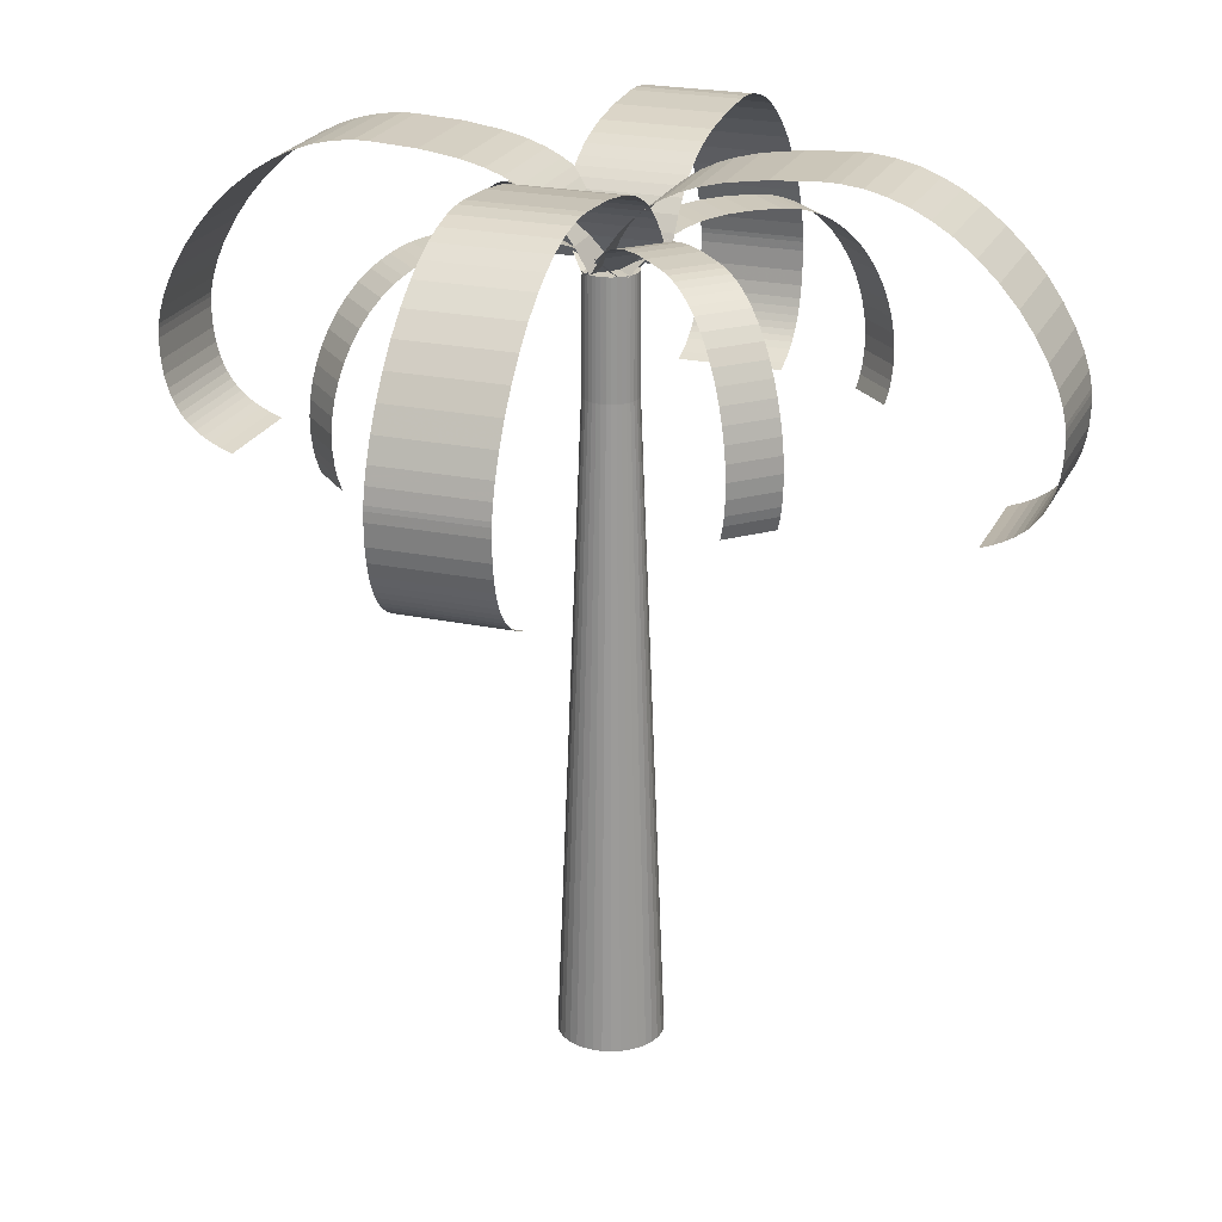
<metadata>
{"format":"obj","ext":"obj","renderer":"f3d","projection":"perspective","resolution":1024,"background":"white","views":[{"elev":22.7,"azim":109.7,"up":"+Y"}]}
</metadata>
<code>
g Tree
v 0 0 0
v 0 70.9 0
v 4.8 0 0
v 2.486 60 0
v 4.727 0 -0.8335
v 2.449 60 -0.4318
v 4.511 0 -1.642
v 2.336 60 -0.8504
v 4.157 0 -2.4
v 2.153 60 -1.243
v 3.677 0 -3.085
v 1.905 60 -1.598
v 3.085 0 -3.677
v 1.598 60 -1.905
v 2.4 0 -4.157
v 1.243 60 -2.153
v 1.642 0 -4.511
v 0.8504 60 -2.336
v 0.8335 0 -4.727
v 0.4318 60 -2.449
v 0 0 -4.8
v 0 60 -2.486
v -0.8335 0 -4.727
v -0.4318 60 -2.449
v -1.642 0 -4.511
v -0.8504 60 -2.336
v -2.4 0 -4.157
v -1.243 60 -2.153
v -3.085 0 -3.677
v -1.598 60 -1.905
v -3.677 0 -3.085
v -1.905 60 -1.598
v -4.157 0 -2.4
v -2.153 60 -1.243
v -4.511 0 -1.642
v -2.336 60 -0.8504
v -4.727 0 -0.8335
v -2.449 60 -0.4318
v -4.8 0 0
v -2.486 60 0
v -4.727 0 0.8335
v -2.449 60 0.4318
v -4.511 0 1.642
v -2.336 60 0.8504
v -4.157 0 2.4
v -2.153 60 1.243
v -3.677 0 3.085
v -1.905 60 1.598
v -3.085 0 3.677
v -1.598 60 1.905
v -2.4 0 4.157
v -1.243 60 2.153
v -1.642 0 4.511
v -0.8504 60 2.336
v -0.8335 0 4.727
v -0.4318 60 2.449
v 1e-06 0 4.8
v 0 60 2.486
v 0.8335 0 4.727
v 0.4318 60 2.449
v 1.642 0 4.511
v 0.8504 60 2.336
v 2.4 0 4.157
v 1.243 60 2.153
v 3.085 0 3.677
v 1.598 60 1.905
v 3.677 0 3.085
v 1.905 60 1.598
v 4.157 0 2.4
v 2.153 60 1.243
v 4.511 0 1.642
v 2.336 60 0.8504
v 4.727 0 0.8335
v 2.449 60 0.4318
v 2.486 70.9 0
v 2.449 70.9 -0.4318
v 2.336 70.9 -0.8504
v 2.153 70.9 -1.243
v 1.905 70.9 -1.598
v 1.598 70.9 -1.905
v 1.243 70.9 -2.153
v 0.8504 70.9 -2.336
v 0.4318 70.9 -2.449
v 0 70.9 -2.486
v -0.4318 70.9 -2.449
v -0.8504 70.9 -2.336
v -1.243 70.9 -2.153
v -1.598 70.9 -1.905
v -1.905 70.9 -1.598
v -2.153 70.9 -1.243
v -2.336 70.9 -0.8504
v -2.449 70.9 -0.4318
v -2.486 70.9 0
v -2.449 70.9 0.4318
v -2.336 70.9 0.8504
v -2.153 70.9 1.243
v -1.905 70.9 1.598
v -1.598 70.9 1.905
v -1.243 70.9 2.153
v -0.8504 70.9 2.336
v -0.4318 70.9 2.449
v 0 70.9 2.486
v 0.4318 70.9 2.449
v 0.8504 70.9 2.336
v 1.243 70.9 2.153
v 1.598 70.9 1.905
v 1.905 70.9 1.598
v 2.153 70.9 1.243
v 2.336 70.9 0.8504
v 2.449 70.9 0.4318
f 5 3 1
f 5 6 4 3
f 76 2 75
f 7 5 1
f 7 8 6 5
f 77 2 76
f 9 7 1
f 9 10 8 7
f 78 2 77
f 11 9 1
f 11 12 10 9
f 79 2 78
f 13 11 1
f 13 14 12 11
f 80 2 79
f 15 13 1
f 15 16 14 13
f 81 2 80
f 17 15 1
f 17 18 16 15
f 82 2 81
f 19 17 1
f 19 20 18 17
f 83 2 82
f 21 19 1
f 21 22 20 19
f 84 2 83
f 23 21 1
f 23 24 22 21
f 85 2 84
f 25 23 1
f 25 26 24 23
f 86 2 85
f 27 25 1
f 27 28 26 25
f 87 2 86
f 29 27 1
f 29 30 28 27
f 88 2 87
f 31 29 1
f 31 32 30 29
f 89 2 88
f 33 31 1
f 33 34 32 31
f 90 2 89
f 35 33 1
f 35 36 34 33
f 91 2 90
f 37 35 1
f 37 38 36 35
f 92 2 91
f 39 37 1
f 39 40 38 37
f 93 2 92
f 41 39 1
f 41 42 40 39
f 94 2 93
f 43 41 1
f 43 44 42 41
f 95 2 94
f 45 43 1
f 45 46 44 43
f 96 2 95
f 47 45 1
f 47 48 46 45
f 97 2 96
f 49 47 1
f 49 50 48 47
f 98 2 97
f 51 49 1
f 51 52 50 49
f 99 2 98
f 53 51 1
f 53 54 52 51
f 100 2 99
f 55 53 1
f 55 56 54 53
f 101 2 100
f 57 55 1
f 57 58 56 55
f 102 2 101
f 59 57 1
f 59 60 58 57
f 103 2 102
f 61 59 1
f 61 62 60 59
f 104 2 103
f 63 61 1
f 63 64 62 61
f 105 2 104
f 65 63 1
f 65 66 64 63
f 106 2 105
f 67 65 1
f 67 68 66 65
f 107 2 106
f 69 67 1
f 69 70 68 67
f 108 2 107
f 71 69 1
f 71 72 70 69
f 109 2 108
f 73 71 1
f 73 74 72 71
f 110 2 109
f 3 73 1
f 3 4 74 73
f 75 2 110
f 6 76 75 4
f 8 77 76 6
f 10 78 77 8
f 12 79 78 10
f 14 80 79 12
f 16 81 80 14
f 18 82 81 16
f 20 83 82 18
f 22 84 83 20
f 24 85 84 22
f 26 86 85 24
f 28 87 86 26
f 30 88 87 28
f 32 89 88 30
f 34 90 89 32
f 36 91 90 34
f 38 92 91 36
f 40 93 92 38
f 42 94 93 40
f 44 95 94 42
f 46 96 95 44
f 48 97 96 46
f 50 98 97 48
f 52 99 98 50
f 54 100 99 52
f 56 101 100 54
f 58 102 101 56
f 60 103 102 58
f 62 104 103 60
f 64 105 104 62
f 66 106 105 64
f 68 107 106 66
f 70 108 107 68
f 72 109 108 70
f 74 110 109 72
f 4 75 110 74
g Leaves
v 0 71.69 5
v -1.348 73.99 5
v -2.307 75.31 5
v -3.339 76.47 5
v -4.171 77.23 5
v -5.064 77.92 5
v -6.024 78.53 5
v -7.426 79.22 5
v -8.984 79.8 5
v -11.18 80.36 5
v -14.79 80.87 5
v -19.13 81.13 5
v -20.47 81.11 5
v -22.43 80.87 5
v -24.32 80.39 5
v -26.14 79.71 5
v -27.88 78.84 5
v -29.53 77.8 5
v -31.57 76.21 5
v -33.41 74.42 5
v -35.04 72.49 5
v -36.43 70.48 5
v -37.57 68.43 5
v -38.43 66.42 5
v -38.88 64.95 5
v -39.15 63.55 5
v -39.21 63.11 5
v -39.25 62.25 5
v -39.15 60.31 5
v -38.93 58.97 5
v -38.61 57.8 5
v -38.31 57.03 5
v -37.96 56.33 5
v -37.57 55.72 5
v -37.14 55.17 5
v -36.67 54.69 5
v -36.19 54.26 5
v -35.5 53.78 5
v -34.79 53.37 5
v -33.88 52.96 5
v -32.79 52.56 5
v 0 71.69 -5
v -1.348 73.99 -5
v -2.307 75.31 -5
v -3.339 76.47 -5
v -4.171 77.23 -5
v -5.064 77.92 -5
v -6.024 78.53 -5
v -7.426 79.22 -5
v -8.984 79.8 -5
v -11.18 80.36 -5
v -14.79 80.87 -5
v -19.13 81.13 -5
v -20.47 81.11 -5
v -22.43 80.87 -5
v -24.32 80.39 -5
v -26.14 79.71 -5
v -27.88 78.84 -5
v -29.53 77.8 -5
v -31.57 76.21 -5
v -33.41 74.42 -5
v -35.04 72.49 -5
v -36.43 70.48 -5
v -37.57 68.43 -5
v -38.43 66.42 -5
v -38.88 64.95 -5
v -39.15 63.55 -5
v -39.21 63.11 -5
v -39.25 62.25 -5
v -39.15 60.31 -5
v -38.93 58.97 -5
v -38.61 57.8 -5
v -38.31 57.03 -5
v -37.96 56.33 -5
v -37.57 55.72 -5
v -37.14 55.17 -5
v -36.67 54.69 -5
v -36.19 54.26 -5
v -35.5 53.78 -5
v -34.79 53.37 -5
v -33.88 52.96 -5
v -32.79 52.56 -5
v 5 71.69 0
v 5 73.99 1.348
v 5 75.31 2.307
v 5 76.47 3.339
v 5 77.23 4.171
v 5 77.92 5.064
v 5 78.53 6.024
v 5 79.22 7.426
v 5 79.8 8.984
v 5 80.36 11.18
v 5 80.87 14.79
v 5 81.13 19.13
v 5 81.11 20.47
v 5 80.87 22.43
v 5 80.39 24.32
v 5 79.71 26.14
v 5 78.84 27.88
v 5 77.8 29.53
v 5 76.21 31.57
v 5 74.42 33.41
v 5 72.49 35.04
v 5 70.48 36.43
v 5 68.43 37.57
v 5 66.42 38.43
v 5 64.95 38.88
v 5 63.55 39.15
v 5 63.11 39.21
v 5 62.25 39.25
v 5 60.31 39.15
v 5 58.97 38.93
v 5 57.8 38.61
v 5 57.03 38.31
v 5 56.33 37.96
v 5 55.72 37.57
v 5 55.17 37.14
v 5 54.69 36.67
v 5 54.26 36.19
v 5 53.78 35.5
v 5 53.37 34.79
v 5 52.96 33.88
v 5 52.56 32.79
v -5 71.69 0
v -5 73.99 1.348
v -5 75.31 2.307
v -5 76.47 3.339
v -5 77.23 4.171
v -5 77.92 5.064
v -5 78.53 6.024
v -5 79.22 7.426
v -5 79.8 8.984
v -5 80.36 11.18
v -5 80.87 14.79
v -5 81.13 19.13
v -5 81.11 20.47
v -5 80.87 22.43
v -5 80.39 24.32
v -5 79.71 26.14
v -5 78.84 27.88
v -5 77.8 29.53
v -5 76.21 31.57
v -5 74.42 33.41
v -5 72.49 35.04
v -5 70.48 36.43
v -5 68.43 37.57
v -5 66.42 38.43
v -5 64.95 38.88
v -5 63.55 39.15
v -5 63.11 39.21
v -5 62.25 39.25
v -5 60.31 39.15
v -5 58.97 38.93
v -5 57.8 38.61
v -5 57.03 38.31
v -5 56.33 37.96
v -5 55.72 37.57
v -5 55.17 37.14
v -5 54.69 36.67
v -5 54.26 36.19
v -5 53.78 35.5
v -5 53.37 34.79
v -5 52.96 33.88
v -5 52.56 32.79
v 0 71.69 -5
v 1.348 73.99 -5
v 2.307 75.31 -5
v 3.339 76.47 -5
v 4.171 77.23 -5
v 5.064 77.92 -5
v 6.024 78.53 -5
v 7.426 79.22 -5
v 8.984 79.8 -5
v 11.18 80.36 -5
v 14.79 80.87 -5
v 19.13 81.13 -5
v 20.47 81.11 -5
v 22.43 80.87 -5
v 24.32 80.39 -5
v 26.14 79.71 -5
v 27.88 78.84 -5
v 29.53 77.8 -5
v 31.57 76.21 -5
v 33.41 74.42 -5
v 35.04 72.49 -5
v 36.43 70.48 -5
v 37.57 68.43 -5
v 38.43 66.42 -5
v 38.88 64.95 -5
v 39.15 63.55 -5
v 39.21 63.11 -5
v 39.25 62.25 -5
v 39.15 60.31 -5
v 38.93 58.97 -5
v 38.61 57.8 -5
v 38.31 57.03 -5
v 37.96 56.33 -5
v 37.57 55.72 -5
v 37.14 55.17 -5
v 36.67 54.69 -5
v 36.19 54.26 -5
v 35.5 53.78 -5
v 34.79 53.37 -5
v 33.88 52.96 -5
v 32.79 52.56 -5
v 0 71.69 5
v 1.348 73.99 5
v 2.307 75.31 5
v 3.339 76.47 5
v 4.171 77.23 5
v 5.064 77.92 5
v 6.024 78.53 5
v 7.426 79.22 5
v 8.984 79.8 5
v 11.18 80.36 5
v 14.79 80.87 5
v 19.13 81.13 5
v 20.47 81.11 5
v 22.43 80.87 5
v 24.32 80.39 5
v 26.14 79.71 5
v 27.88 78.84 5
v 29.53 77.8 5
v 31.57 76.21 5
v 33.41 74.42 5
v 35.04 72.49 5
v 36.43 70.48 5
v 37.57 68.43 5
v 38.43 66.42 5
v 38.88 64.95 5
v 39.15 63.55 5
v 39.21 63.11 5
v 39.25 62.25 5
v 39.15 60.31 5
v 38.93 58.97 5
v 38.61 57.8 5
v 38.31 57.03 5
v 37.96 56.33 5
v 37.57 55.72 5
v 37.14 55.17 5
v 36.67 54.69 5
v 36.19 54.26 5
v 35.5 53.78 5
v 34.79 53.37 5
v 33.88 52.96 5
v 32.79 52.56 5
v -5 71.69 0
v -5 73.99 -1.348
v -5 75.31 -2.307
v -5 76.47 -3.339
v -5 77.23 -4.171
v -5 77.92 -5.064
v -5 78.53 -6.024
v -5 79.22 -7.426
v -5 79.8 -8.984
v -5 80.36 -11.18
v -5 80.87 -14.79
v -5 81.13 -19.13
v -5 81.11 -20.47
v -5 80.87 -22.43
v -5 80.39 -24.32
v -5 79.71 -26.14
v -5 78.84 -27.88
v -5 77.8 -29.53
v -5 76.21 -31.57
v -5 74.42 -33.41
v -5 72.49 -35.04
v -5 70.48 -36.43
v -5 68.43 -37.57
v -5 66.42 -38.43
v -5 64.95 -38.88
v -5 63.55 -39.15
v -5 63.11 -39.21
v -5 62.25 -39.25
v -5 60.31 -39.15
v -5 58.97 -38.93
v -5 57.8 -38.61
v -5 57.03 -38.31
v -5 56.33 -37.96
v -5 55.72 -37.57
v -5 55.17 -37.14
v -5 54.69 -36.67
v -5 54.26 -36.19
v -5 53.78 -35.5
v -5 53.37 -34.79
v -5 52.96 -33.88
v -5 52.56 -32.79
v 5 71.69 0
v 5 73.99 -1.348
v 5 75.31 -2.307
v 5 76.47 -3.339
v 5 77.23 -4.171
v 5 77.92 -5.064
v 5 78.53 -6.024
v 5 79.22 -7.426
v 5 79.8 -8.984
v 5 80.36 -11.18
v 5 80.87 -14.79
v 5 81.13 -19.13
v 5 81.11 -20.47
v 5 80.87 -22.43
v 5 80.39 -24.32
v 5 79.71 -26.14
v 5 78.84 -27.88
v 5 77.8 -29.53
v 5 76.21 -31.57
v 5 74.42 -33.41
v 5 72.49 -35.04
v 5 70.48 -36.43
v 5 68.43 -37.57
v 5 66.42 -38.43
v 5 64.95 -38.88
v 5 63.55 -39.15
v 5 63.11 -39.21
v 5 62.25 -39.25
v 5 60.31 -39.15
v 5 58.97 -38.93
v 5 57.8 -38.61
v 5 57.03 -38.31
v 5 56.33 -37.96
v 5 55.72 -37.57
v 5 55.17 -37.14
v 5 54.69 -36.67
v 5 54.26 -36.19
v 5 53.78 -35.5
v 5 53.37 -34.79
v 5 52.96 -33.88
v 5 52.56 -32.79
v 1.768 70.45 1.768
v -0.0916 72.71 3.627
v -0.8088 73.4 4.344
v -1.423 73.87 4.959
v -2.095 74.26 5.631
v -2.844 74.58 6.38
v -3.689 74.82 7.225
v -4.91 75 8.446
v -6.35 75.05 9.886
v -8.42 74.92 11.96
v -9.162 74.79 12.7
v -9.872 74.56 13.41
v -10.55 74.24 14.08
v -11.19 73.84 14.72
v -11.8 73.36 15.33
v -12.37 72.81 15.9
v -13.16 71.85 16.69
v -13.86 70.77 17.4
v -14.49 69.57 18.02
v -15.02 68.28 18.56
v -15.47 66.93 19.01
v -15.83 65.52 19.37
v -16.1 64.07 19.63
v -16.27 62.62 19.81
v -16.35 61.18 19.89
v -16.33 59.77 19.87
v -16.22 58.4 19.75
v -16.08 57.53 19.62
v -15.8 56.29 19.33
v -1.768 70.45 -1.768
v -3.627 72.71 0.0916
v -4.344 73.4 0.8088
v -4.959 73.87 1.423
v -5.631 74.26 2.095
v -6.38 74.58 2.844
v -7.225 74.82 3.689
v -8.446 75 4.91
v -9.886 75.05 6.35
v -11.96 74.92 8.42
v -12.7 74.79 9.162
v -13.41 74.56 9.872
v -14.08 74.24 10.55
v -14.72 73.84 11.19
v -15.33 73.36 11.8
v -15.9 72.81 12.37
v -16.69 71.85 13.16
v -17.4 70.77 13.86
v -18.02 69.57 14.49
v -18.56 68.28 15.02
v -19.01 66.93 15.47
v -19.37 65.52 15.83
v -19.63 64.07 16.1
v -19.81 62.62 16.27
v -19.89 61.18 16.35
v -19.87 59.77 16.33
v -19.75 58.4 16.22
v -19.62 57.53 16.08
v -19.33 56.29 15.8
v 1.768 70.45 -1.768
v 3.627 72.71 0.0916
v 4.344 73.4 0.8088
v 4.959 73.87 1.423
v 5.631 74.26 2.095
v 6.38 74.58 2.844
v 7.225 74.82 3.689
v 8.446 75 4.91
v 9.886 75.05 6.35
v 11.96 74.92 8.42
v 12.7 74.79 9.162
v 13.41 74.56 9.872
v 14.08 74.24 10.55
v 14.72 73.84 11.19
v 15.33 73.36 11.8
v 15.9 72.81 12.37
v 16.69 71.85 13.16
v 17.4 70.77 13.86
v 18.02 69.57 14.49
v 18.56 68.28 15.02
v 19.01 66.93 15.47
v 19.37 65.52 15.83
v 19.63 64.07 16.1
v 19.81 62.62 16.27
v 19.89 61.18 16.35
v 19.87 59.77 16.33
v 19.75 58.4 16.22
v 19.62 57.53 16.08
v 19.33 56.29 15.8
v -1.768 70.45 1.768
v 0.0916 72.71 3.627
v 0.8088 73.4 4.344
v 1.423 73.87 4.959
v 2.095 74.26 5.631
v 2.844 74.58 6.38
v 3.689 74.82 7.225
v 4.91 75 8.446
v 6.35 75.05 9.886
v 8.42 74.92 11.96
v 9.162 74.79 12.7
v 9.872 74.56 13.41
v 10.55 74.24 14.08
v 11.19 73.84 14.72
v 11.8 73.36 15.33
v 12.37 72.81 15.9
v 13.16 71.85 16.69
v 13.86 70.77 17.4
v 14.49 69.57 18.02
v 15.02 68.28 18.56
v 15.47 66.93 19.01
v 15.83 65.52 19.37
v 16.1 64.07 19.63
v 16.27 62.62 19.81
v 16.35 61.18 19.89
v 16.33 59.77 19.87
v 16.22 58.4 19.75
v 16.08 57.53 19.62
v 15.8 56.29 19.33
v -1.768 70.45 -1.768
v 0.0916 72.71 -3.627
v 0.8088 73.4 -4.344
v 1.423 73.87 -4.959
v 2.095 74.26 -5.631
v 2.844 74.58 -6.38
v 3.689 74.82 -7.225
v 4.91 75 -8.446
v 6.35 75.05 -9.886
v 8.42 74.92 -11.96
v 9.162 74.79 -12.7
v 9.872 74.56 -13.41
v 10.55 74.24 -14.08
v 11.19 73.84 -14.72
v 11.8 73.36 -15.33
v 12.37 72.81 -15.9
v 13.16 71.85 -16.69
v 13.86 70.77 -17.4
v 14.49 69.57 -18.02
v 15.02 68.28 -18.56
v 15.47 66.93 -19.01
v 15.83 65.52 -19.37
v 16.1 64.07 -19.63
v 16.27 62.62 -19.81
v 16.35 61.18 -19.89
v 16.33 59.77 -19.87
v 16.22 58.4 -19.75
v 16.08 57.53 -19.62
v 15.8 56.29 -19.33
v 1.768 70.45 1.768
v 3.627 72.71 -0.0916
v 4.344 73.4 -0.8088
v 4.959 73.87 -1.423
v 5.631 74.26 -2.095
v 6.38 74.58 -2.844
v 7.225 74.82 -3.689
v 8.446 75 -4.91
v 9.886 75.05 -6.35
v 11.96 74.92 -8.42
v 12.7 74.79 -9.162
v 13.41 74.56 -9.872
v 14.08 74.24 -10.55
v 14.72 73.84 -11.19
v 15.33 73.36 -11.8
v 15.9 72.81 -12.37
v 16.69 71.85 -13.16
v 17.4 70.77 -13.86
v 18.02 69.57 -14.49
v 18.56 68.28 -15.02
v 19.01 66.93 -15.47
v 19.37 65.52 -15.83
v 19.63 64.07 -16.1
v 19.81 62.62 -16.27
v 19.89 61.18 -16.35
v 19.87 59.77 -16.33
v 19.75 58.4 -16.22
v 19.62 57.53 -16.08
v 19.33 56.29 -15.8
v -1.768 70.45 1.768
v -3.627 72.71 -0.0916
v -4.344 73.4 -0.8088
v -4.959 73.87 -1.423
v -5.631 74.26 -2.095
v -6.38 74.58 -2.844
v -7.225 74.82 -3.689
v -8.446 75 -4.91
v -9.886 75.05 -6.35
v -11.96 74.92 -8.42
v -12.7 74.79 -9.162
v -13.41 74.56 -9.872
v -14.08 74.24 -10.55
v -14.72 73.84 -11.19
v -15.33 73.36 -11.8
v -15.9 72.81 -12.37
v -16.69 71.85 -13.16
v -17.4 70.77 -13.86
v -18.02 69.57 -14.49
v -18.56 68.28 -15.02
v -19.01 66.93 -15.47
v -19.37 65.52 -15.83
v -19.63 64.07 -16.1
v -19.81 62.62 -16.27
v -19.89 61.18 -16.35
v -19.87 59.77 -16.33
v -19.75 58.4 -16.22
v -19.62 57.53 -16.08
v -19.33 56.29 -15.8
v 1.768 70.45 -1.768
v -0.0916 72.71 -3.627
v -0.8088 73.4 -4.344
v -1.423 73.87 -4.959
v -2.095 74.26 -5.631
v -2.844 74.58 -6.38
v -3.689 74.82 -7.225
v -4.91 75 -8.446
v -6.35 75.05 -9.886
v -8.42 74.92 -11.96
v -9.162 74.79 -12.7
v -9.872 74.56 -13.41
v -10.55 74.24 -14.08
v -11.19 73.84 -14.72
v -11.8 73.36 -15.33
v -12.37 72.81 -15.9
v -13.16 71.85 -16.69
v -13.86 70.77 -17.4
v -14.49 69.57 -18.02
v -15.02 68.28 -18.56
v -15.47 66.93 -19.01
v -15.83 65.52 -19.37
v -16.1 64.07 -19.63
v -16.27 62.62 -19.81
v -16.35 61.18 -19.89
v -16.33 59.77 -19.87
v -16.22 58.4 -19.75
v -16.08 57.53 -19.62
v -15.8 56.29 -19.33
f 152 153 112 111
f 153 154 113 112
f 154 155 114 113
f 155 156 115 114
f 156 157 116 115
f 157 158 117 116
f 158 159 118 117
f 159 160 119 118
f 160 161 120 119
f 161 162 121 120
f 162 163 122 121
f 163 164 123 122
f 164 165 124 123
f 165 166 125 124
f 166 167 126 125
f 167 168 127 126
f 168 169 128 127
f 169 170 129 128
f 170 171 130 129
f 171 172 131 130
f 172 173 132 131
f 173 174 133 132
f 174 175 134 133
f 175 176 135 134
f 176 177 136 135
f 177 178 137 136
f 178 179 138 137
f 179 180 139 138
f 180 181 140 139
f 181 182 141 140
f 182 183 142 141
f 183 184 143 142
f 184 185 144 143
f 185 186 145 144
f 186 187 146 145
f 187 188 147 146
f 188 189 148 147
f 189 190 149 148
f 190 191 150 149
f 191 192 151 150
f 234 235 194 193
f 235 236 195 194
f 236 237 196 195
f 237 238 197 196
f 238 239 198 197
f 239 240 199 198
f 240 241 200 199
f 241 242 201 200
f 242 243 202 201
f 243 244 203 202
f 244 245 204 203
f 245 246 205 204
f 246 247 206 205
f 247 248 207 206
f 248 249 208 207
f 249 250 209 208
f 250 251 210 209
f 251 252 211 210
f 252 253 212 211
f 253 254 213 212
f 254 255 214 213
f 255 256 215 214
f 256 257 216 215
f 257 258 217 216
f 258 259 218 217
f 259 260 219 218
f 260 261 220 219
f 261 262 221 220
f 262 263 222 221
f 263 264 223 222
f 264 265 224 223
f 265 266 225 224
f 266 267 226 225
f 267 268 227 226
f 268 269 228 227
f 269 270 229 228
f 270 271 230 229
f 271 272 231 230
f 272 273 232 231
f 273 274 233 232
f 316 317 276 275
f 317 318 277 276
f 318 319 278 277
f 319 320 279 278
f 320 321 280 279
f 321 322 281 280
f 322 323 282 281
f 323 324 283 282
f 324 325 284 283
f 325 326 285 284
f 326 327 286 285
f 327 328 287 286
f 328 329 288 287
f 329 330 289 288
f 330 331 290 289
f 331 332 291 290
f 332 333 292 291
f 333 334 293 292
f 334 335 294 293
f 335 336 295 294
f 336 337 296 295
f 337 338 297 296
f 338 339 298 297
f 339 340 299 298
f 340 341 300 299
f 341 342 301 300
f 342 343 302 301
f 343 344 303 302
f 344 345 304 303
f 345 346 305 304
f 346 347 306 305
f 347 348 307 306
f 348 349 308 307
f 349 350 309 308
f 350 351 310 309
f 351 352 311 310
f 352 353 312 311
f 353 354 313 312
f 354 355 314 313
f 355 356 315 314
f 398 399 358 357
f 399 400 359 358
f 400 401 360 359
f 401 402 361 360
f 402 403 362 361
f 403 404 363 362
f 404 405 364 363
f 405 406 365 364
f 406 407 366 365
f 407 408 367 366
f 408 409 368 367
f 409 410 369 368
f 410 411 370 369
f 411 412 371 370
f 412 413 372 371
f 413 414 373 372
f 414 415 374 373
f 415 416 375 374
f 416 417 376 375
f 417 418 377 376
f 418 419 378 377
f 419 420 379 378
f 420 421 380 379
f 421 422 381 380
f 422 423 382 381
f 423 424 383 382
f 424 425 384 383
f 425 426 385 384
f 426 427 386 385
f 427 428 387 386
f 428 429 388 387
f 429 430 389 388
f 430 431 390 389
f 431 432 391 390
f 432 433 392 391
f 433 434 393 392
f 434 435 394 393
f 435 436 395 394
f 436 437 396 395
f 437 438 397 396
f 468 469 440 439
f 469 470 441 440
f 470 471 442 441
f 471 472 443 442
f 472 473 444 443
f 473 474 445 444
f 474 475 446 445
f 475 476 447 446
f 476 477 448 447
f 477 478 449 448
f 478 479 450 449
f 479 480 451 450
f 480 481 452 451
f 481 482 453 452
f 482 483 454 453
f 483 484 455 454
f 484 485 456 455
f 485 486 457 456
f 486 487 458 457
f 487 488 459 458
f 488 489 460 459
f 489 490 461 460
f 490 491 462 461
f 491 492 463 462
f 492 493 464 463
f 493 494 465 464
f 494 495 466 465
f 495 496 467 466
f 526 527 498 497
f 527 528 499 498
f 528 529 500 499
f 529 530 501 500
f 530 531 502 501
f 531 532 503 502
f 532 533 504 503
f 533 534 505 504
f 534 535 506 505
f 535 536 507 506
f 536 537 508 507
f 537 538 509 508
f 538 539 510 509
f 539 540 511 510
f 540 541 512 511
f 541 542 513 512
f 542 543 514 513
f 543 544 515 514
f 544 545 516 515
f 545 546 517 516
f 546 547 518 517
f 547 548 519 518
f 548 549 520 519
f 549 550 521 520
f 550 551 522 521
f 551 552 523 522
f 552 553 524 523
f 553 554 525 524
f 584 585 556 555
f 585 586 557 556
f 586 587 558 557
f 587 588 559 558
f 588 589 560 559
f 589 590 561 560
f 590 591 562 561
f 591 592 563 562
f 592 593 564 563
f 593 594 565 564
f 594 595 566 565
f 595 596 567 566
f 596 597 568 567
f 597 598 569 568
f 598 599 570 569
f 599 600 571 570
f 600 601 572 571
f 601 602 573 572
f 602 603 574 573
f 603 604 575 574
f 604 605 576 575
f 605 606 577 576
f 606 607 578 577
f 607 608 579 578
f 608 609 580 579
f 609 610 581 580
f 610 611 582 581
f 611 612 583 582
f 642 643 614 613
f 643 644 615 614
f 644 645 616 615
f 645 646 617 616
f 646 647 618 617
f 647 648 619 618
f 648 649 620 619
f 649 650 621 620
f 650 651 622 621
f 651 652 623 622
f 652 653 624 623
f 653 654 625 624
f 654 655 626 625
f 655 656 627 626
f 656 657 628 627
f 657 658 629 628
f 658 659 630 629
f 659 660 631 630
f 660 661 632 631
f 661 662 633 632
f 662 663 634 633
f 663 664 635 634
f 664 665 636 635
f 665 666 637 636
f 666 667 638 637
f 667 668 639 638
f 668 669 640 639
f 669 670 641 640

</code>
